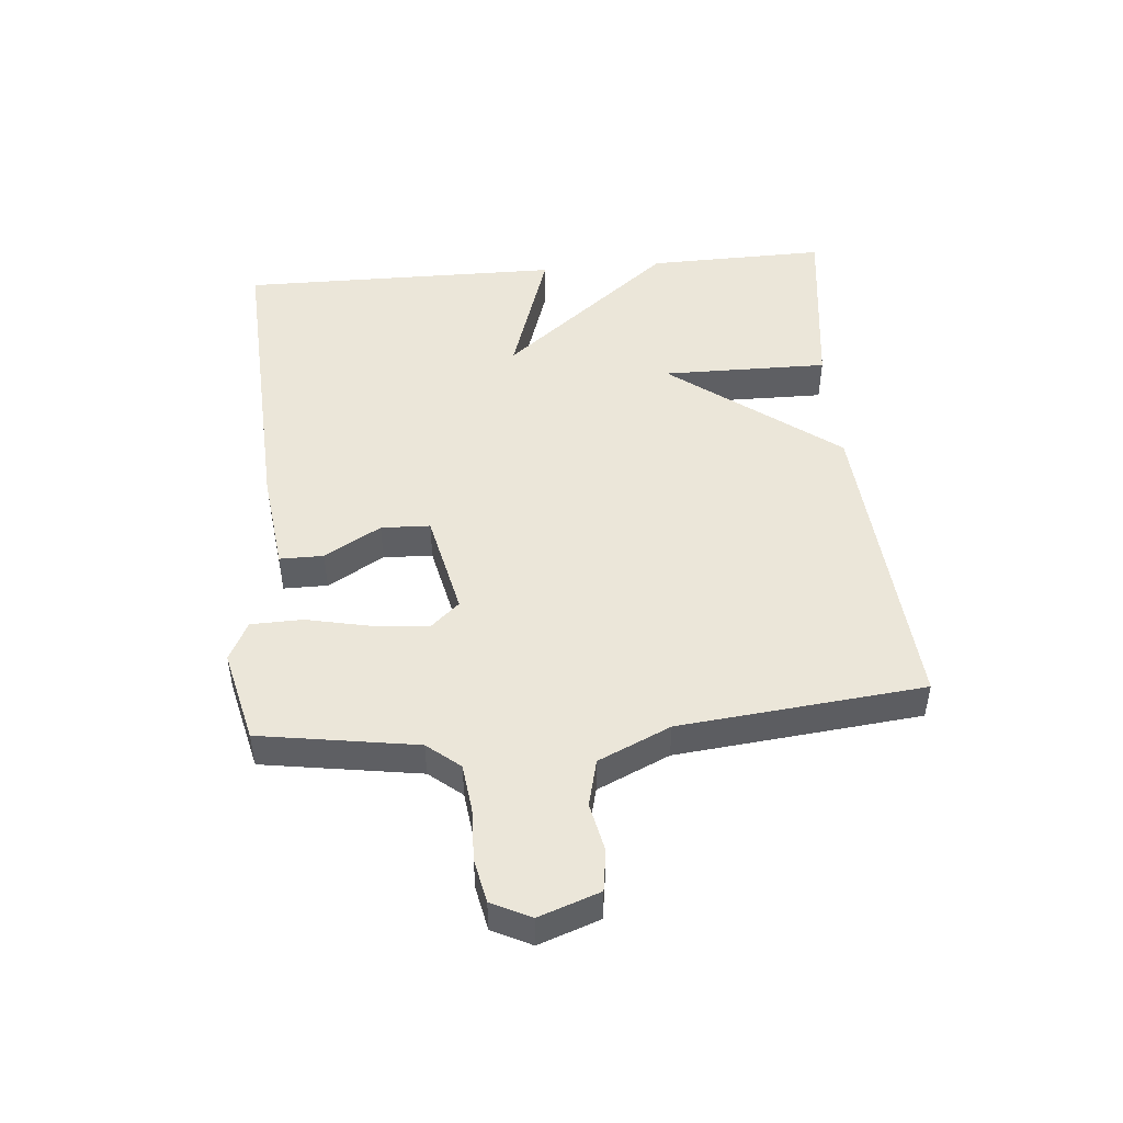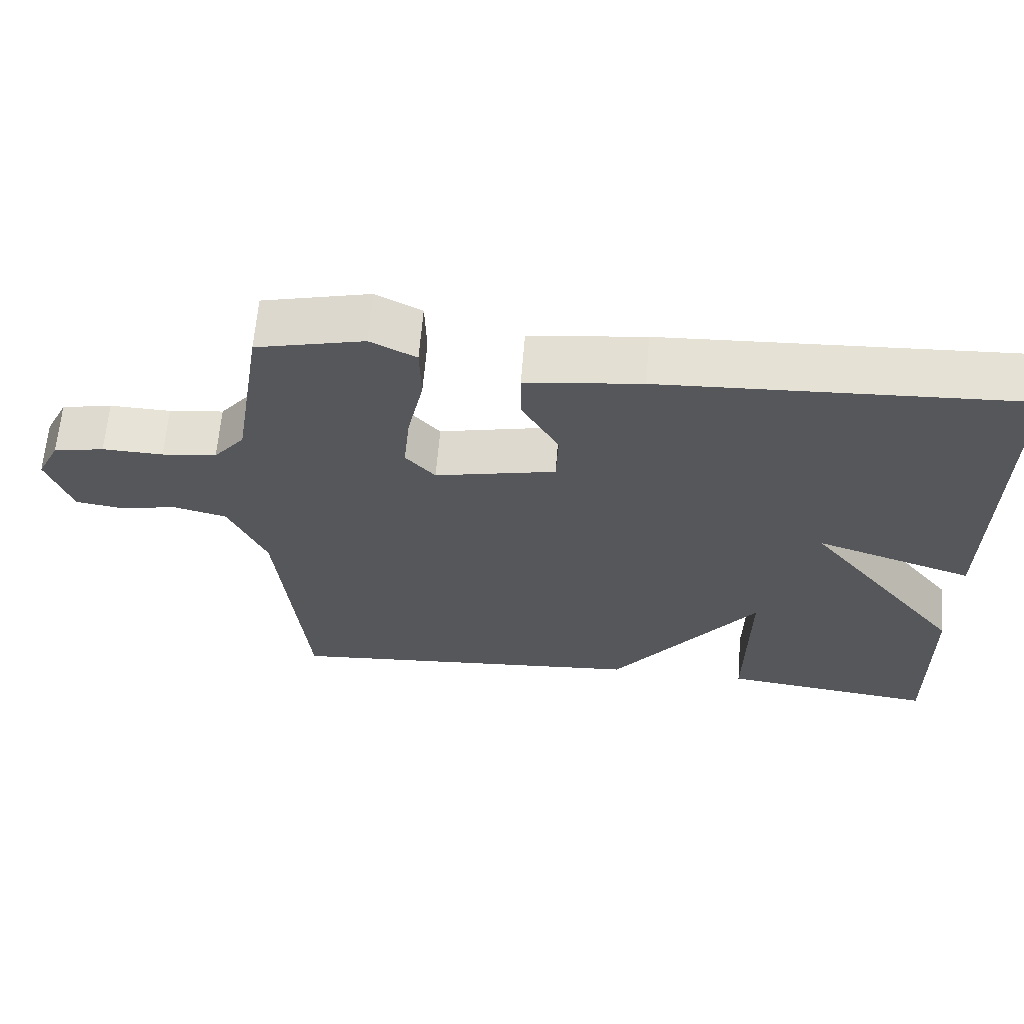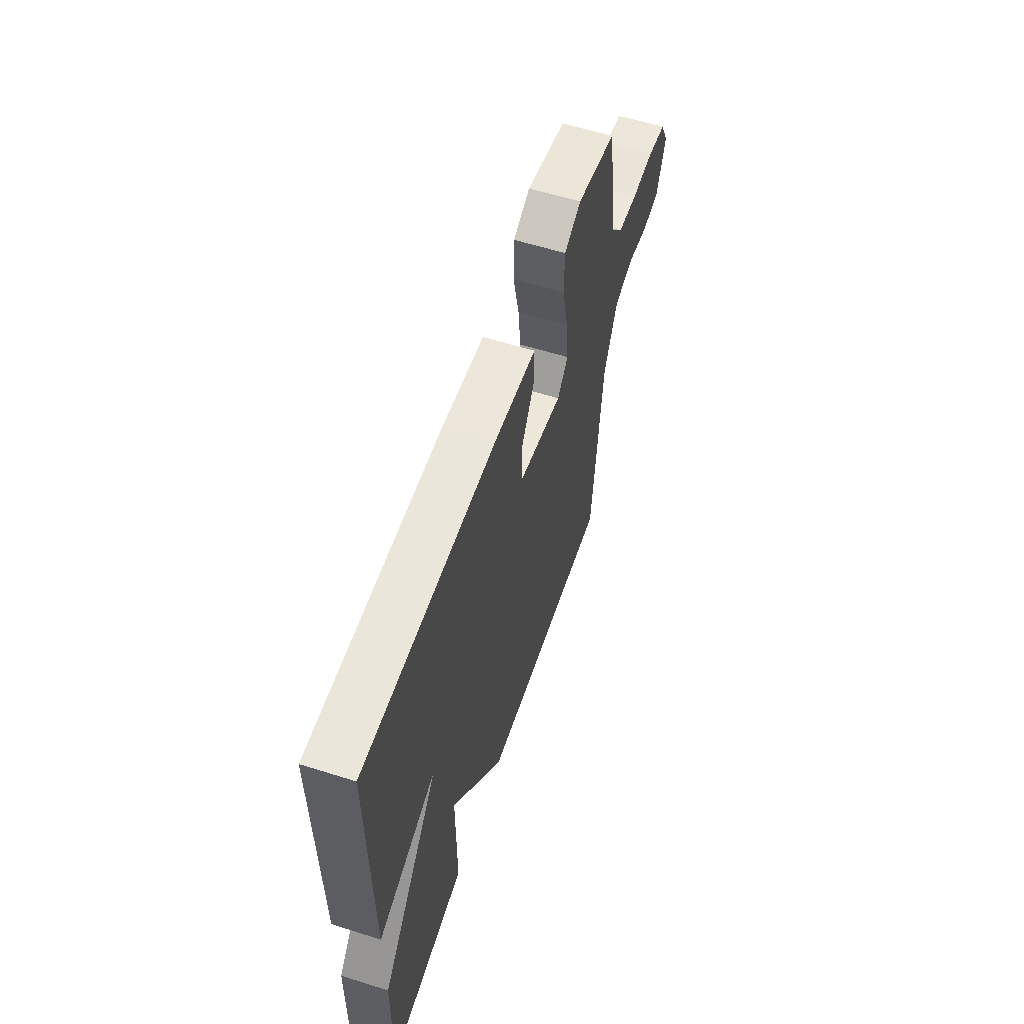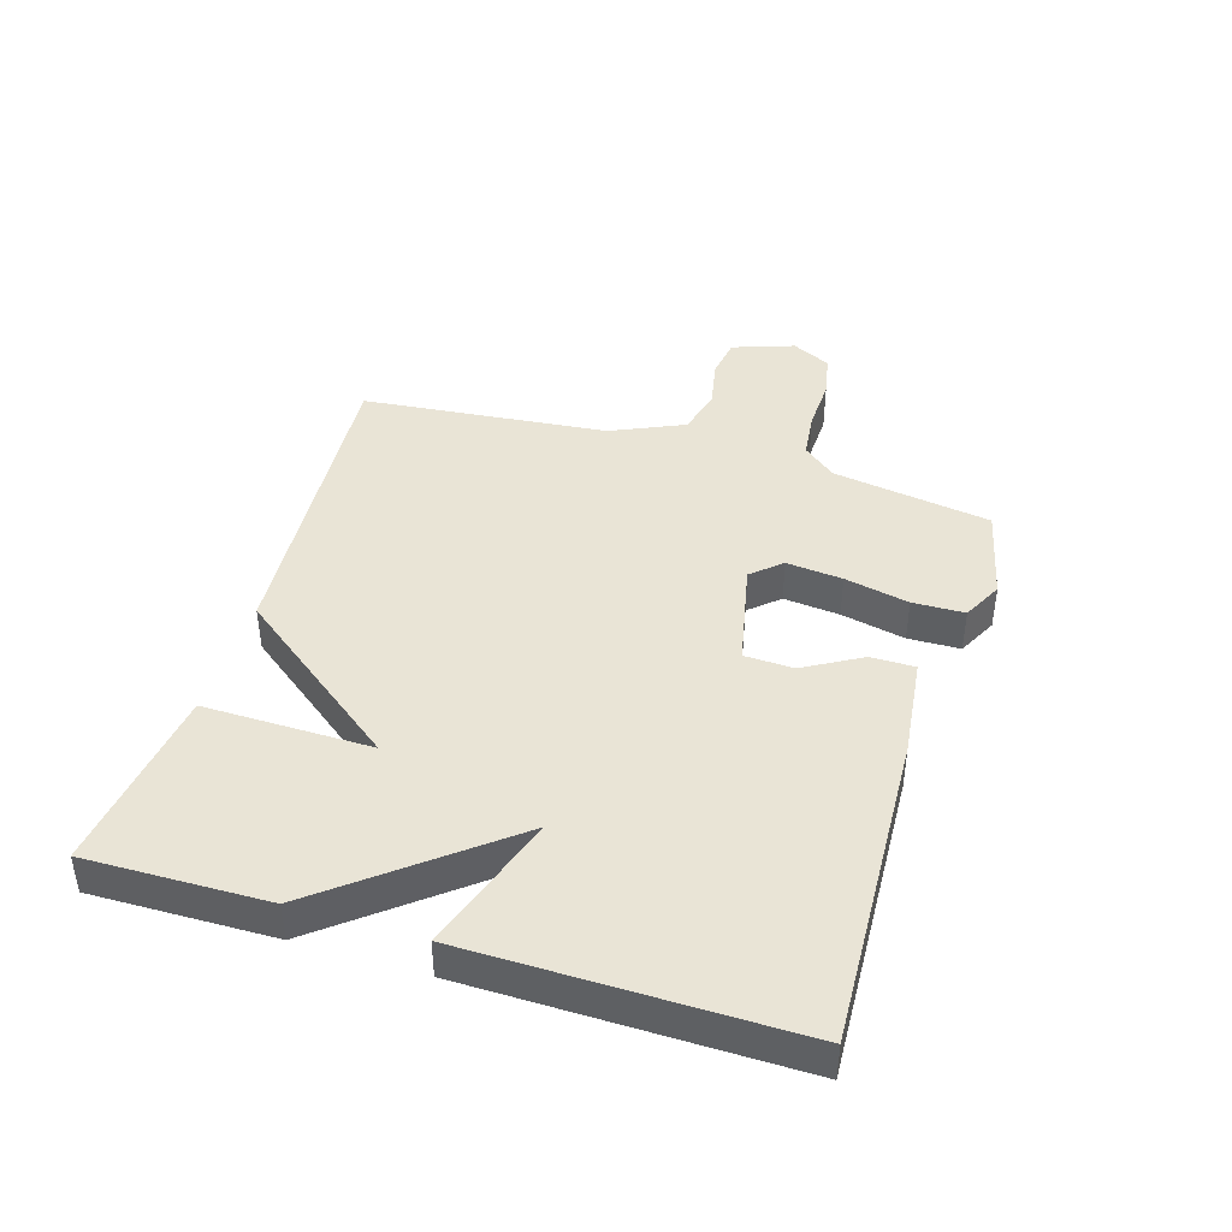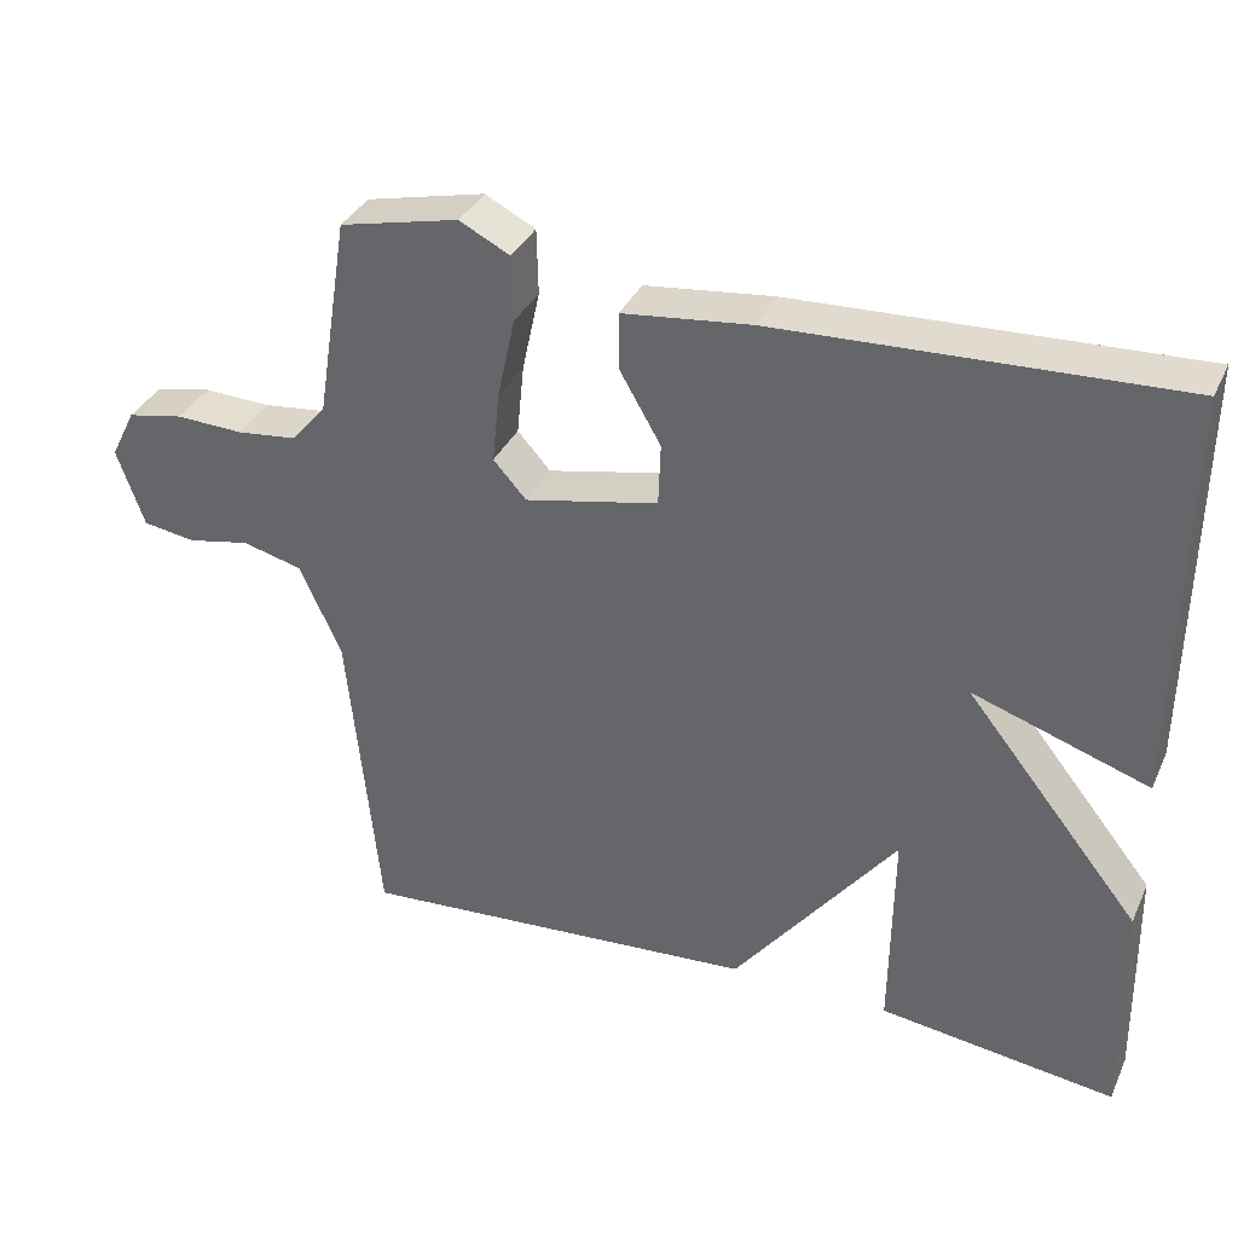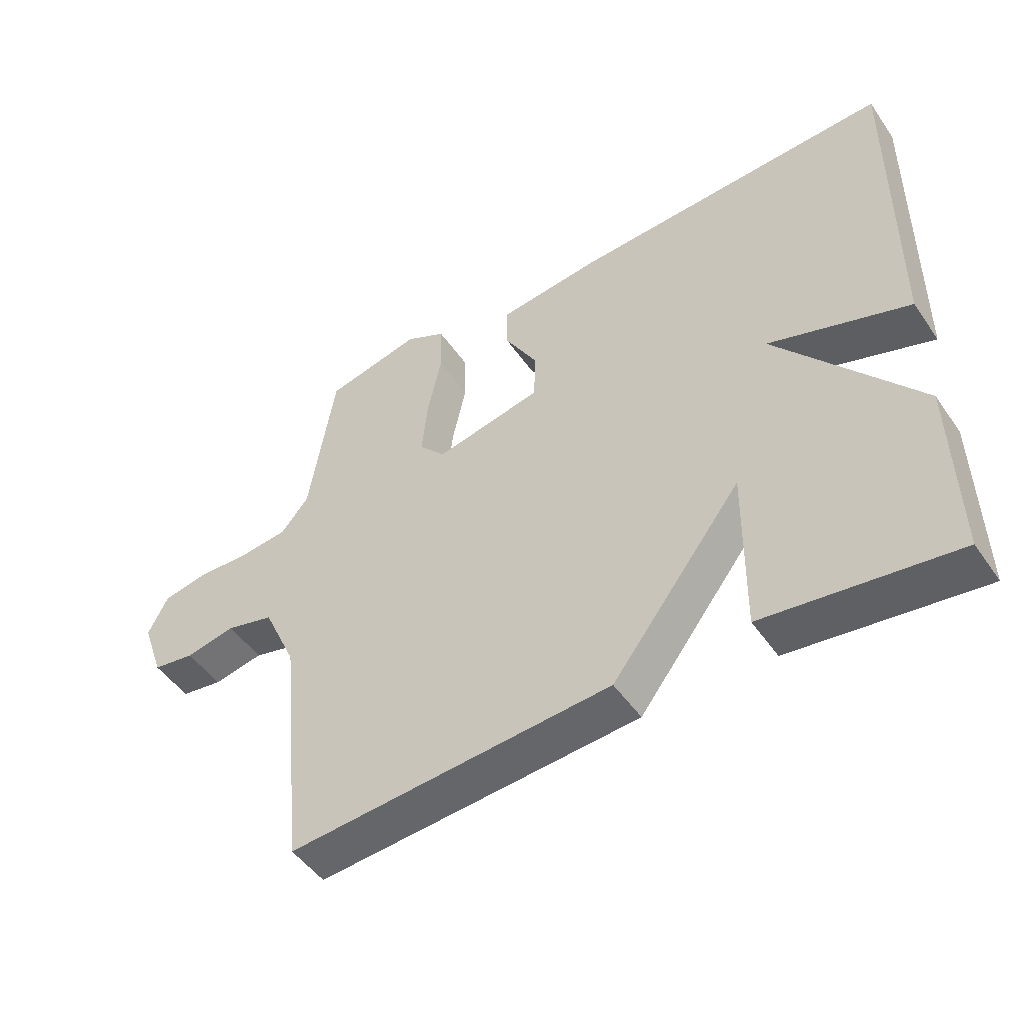
<metadata>
{"format":"obj","ext":"obj","renderer":"f3d","projection":"perspective","resolution":1024,"background":"white","views":[{"elev":48.0,"azim":84.8,"up":"+Y"},{"elev":63.3,"azim":-175.4,"up":"+Z"},{"elev":58.7,"azim":-71.9,"up":"+Z"},{"elev":42.4,"azim":-72.9,"up":"+Y"},{"elev":35.2,"azim":-157.5,"up":"+Z"},{"elev":-49.1,"azim":-146.7,"up":"+Z"}]}
</metadata>
<code>
v -0.5 0.07 -0.5
v -0.495 0.07 -0.214
v -0.276 0.07 0.059
v -0.495 0.07 -0.014
v -0.5 0.07 0.5
v -0.002 0.07 0.477
v 0.158 0.07 0.458
v 0.158 0.07 0.388
v 0.106 0.07 0.298
v 0.109 0.07 0.22
v 0.276 0.07 0.184
v 0.317 0.07 0.23
v 0.308 0.07 0.319
v 0.286 0.07 0.421
v 0.288 0.07 0.503
v 0.351 0.07 0.535
v 0.5 0.07 0.5
v 0.54 0.07 0.249
v 0.583 0.07 0.197
v 0.659 0.07 0.188
v 0.743 0.07 0.191
v 0.813 0.07 0.177
v 0.844 0.07 0.115
v 0.81 0.07 0.018
v 0.744 0.07 0.008
v 0.666 0.07 0.024
v 0.591 0.07 0.005
v 0.539 0.07 -0.11
v 0.5 0.07 -0.5
v -0.004 0.07 -0.462
v -0.207 0.07 -0.197
v -0.204 0.07 -0.462
v -0.5 0 -0.5
v -0.495 0 -0.214
v -0.276 0 0.059
v -0.495 0 -0.014
v -0.5 0 0.5
v -0.002 0 0.477
v 0.158 0 0.458
v 0.158 0 0.388
v 0.106 0 0.298
v 0.109 0 0.22
v 0.276 0 0.184
v 0.317 0 0.23
v 0.308 0 0.319
v 0.286 0 0.421
v 0.288 0 0.503
v 0.351 0 0.535
v 0.5 0 0.5
v 0.54 0 0.249
v 0.583 0 0.197
v 0.659 0 0.188
v 0.743 0 0.191
v 0.813 0 0.177
v 0.844 0 0.115
v 0.81 0 0.018
v 0.744 0 0.008
v 0.666 0 0.024
v 0.591 0 0.005
v 0.539 0 -0.11
v 0.5 0 -0.5
v -0.004 0 -0.462
v -0.207 0 -0.197
v -0.204 0 -0.462
f 1 2 3
f 32 1 3
f 31 32 3
f 30 31 3
f 29 30 3
f 28 29 3
f 27 28 3
f 26 27 3
f 24 25 26
f 23 24 26
f 22 23 26
f 21 22 26
f 20 21 26
f 19 20 26 3
f 16 17 18
f 15 16 18
f 14 15 18
f 13 14 18
f 12 13 18 19
f 11 12 19
f 7 8 9
f 6 7 9
f 5 6 9
f 4 5 9
f 3 4 9
f 3 9 10
f 11 19 3
f 3 10 11
f 35 34 33
f 35 33 64
f 35 64 63
f 35 63 62
f 35 62 61
f 35 61 60
f 35 60 59
f 35 59 58
f 58 57 56
f 58 56 55
f 58 55 54
f 58 54 53
f 58 53 52
f 35 58 52 51
f 50 49 48
f 50 48 47
f 50 47 46
f 50 46 45
f 51 50 45 44
f 51 44 43
f 41 40 39
f 41 39 38
f 41 38 37
f 41 37 36
f 41 36 35
f 42 41 35
f 35 51 43
f 43 42 35
f 1 33 34 2
f 2 34 35 3
f 3 35 36 4
f 4 36 37 5
f 5 37 38 6
f 6 38 39 7
f 7 39 40 8
f 8 40 41 9
f 9 41 42 10
f 10 42 43 11
f 11 43 44 12
f 12 44 45 13
f 13 45 46 14
f 14 46 47 15
f 15 47 48 16
f 16 48 49 17
f 17 49 50 18
f 18 50 51 19
f 19 51 52 20
f 20 52 53 21
f 21 53 54 22
f 22 54 55 23
f 23 55 56 24
f 24 56 57 25
f 25 57 58 26
f 26 58 59 27
f 27 59 60 28
f 28 60 61 29
f 29 61 62 30
f 30 62 63 31
f 31 63 64 32
f 32 64 33 1

</code>
